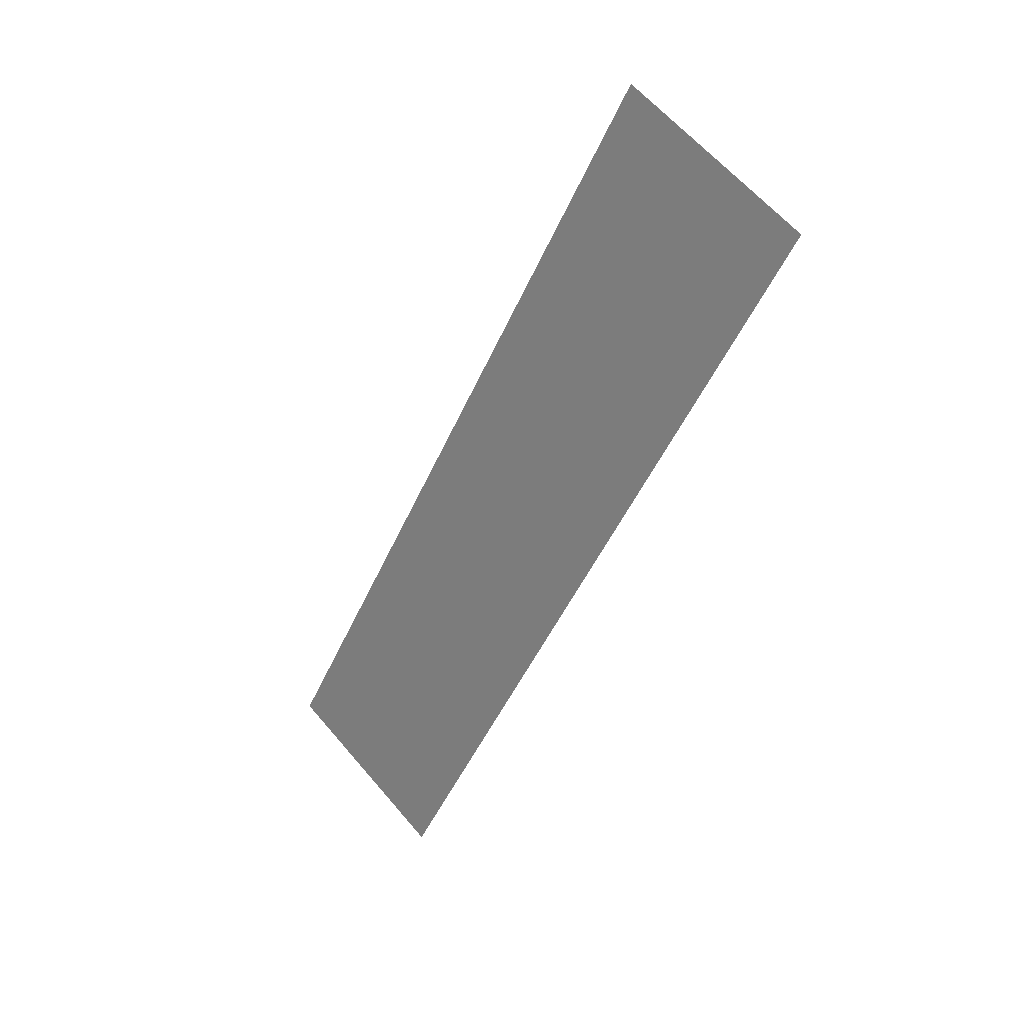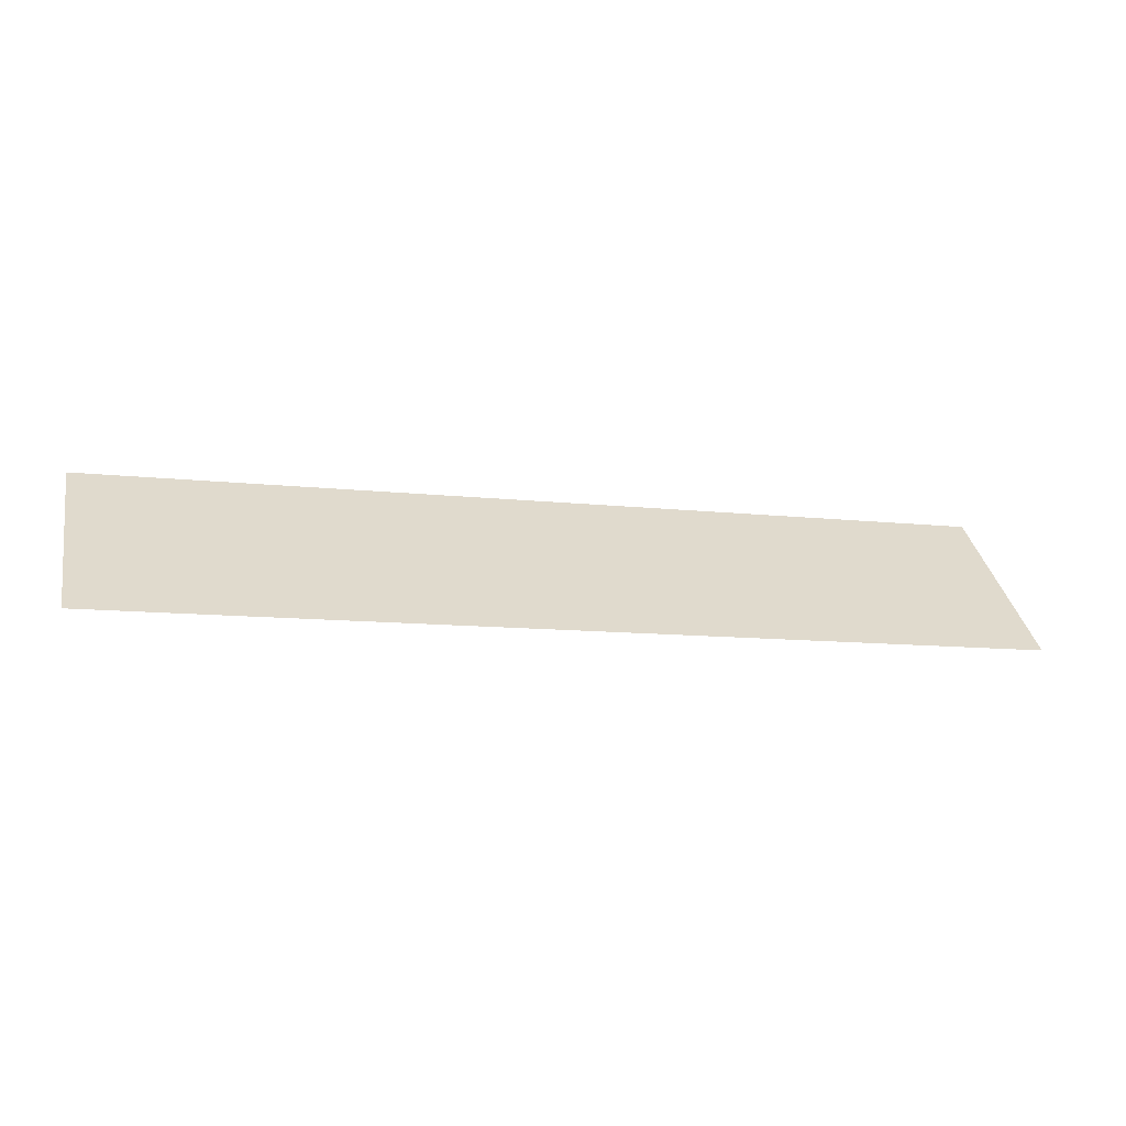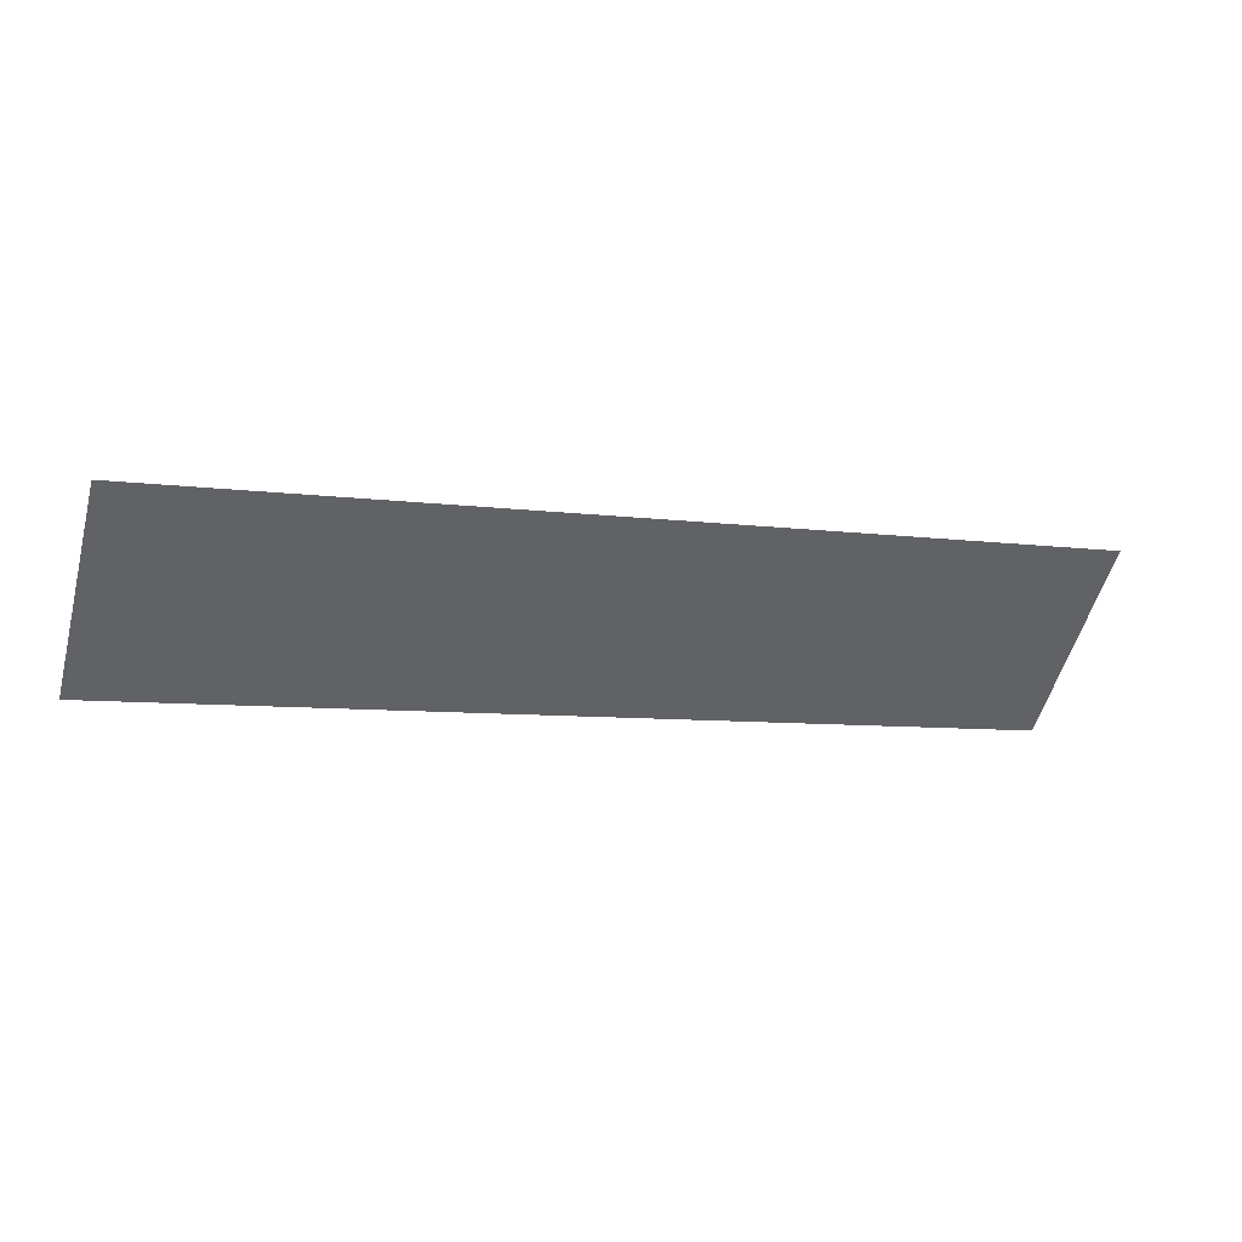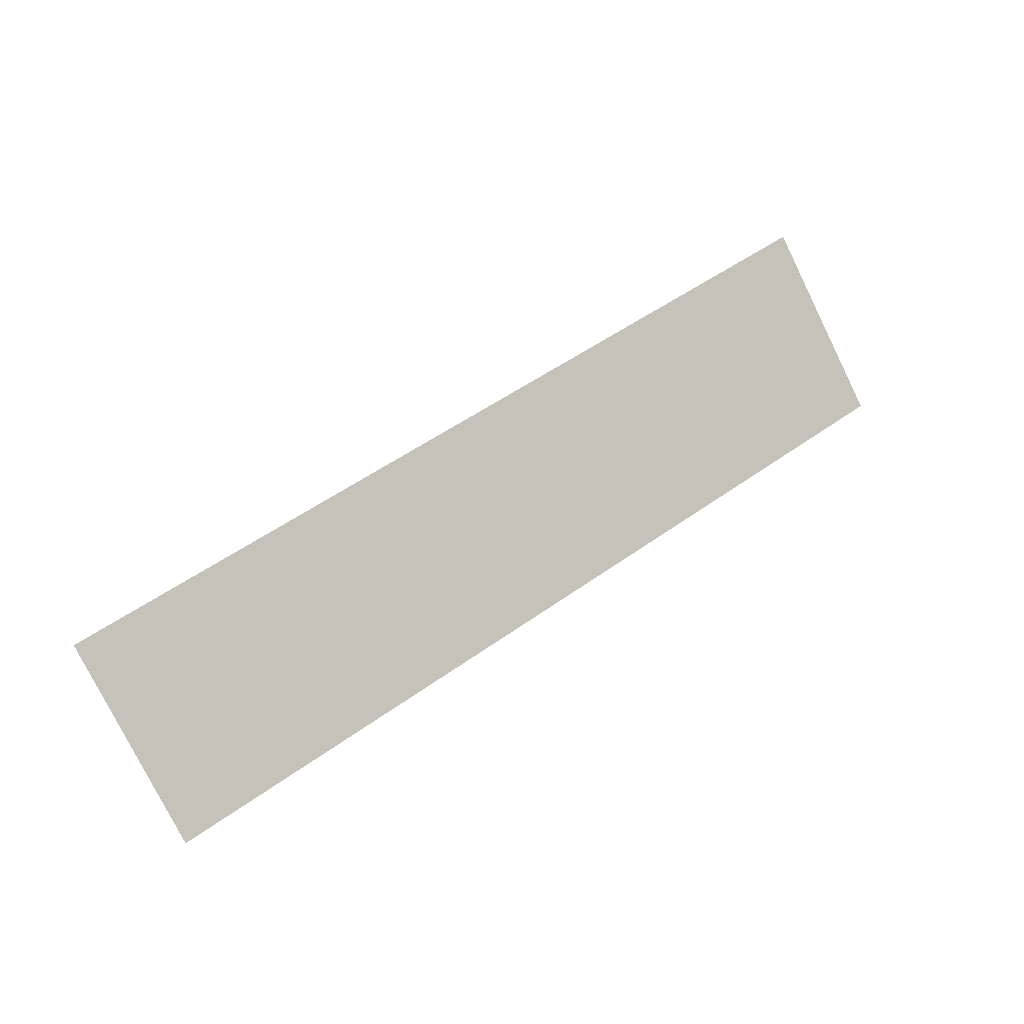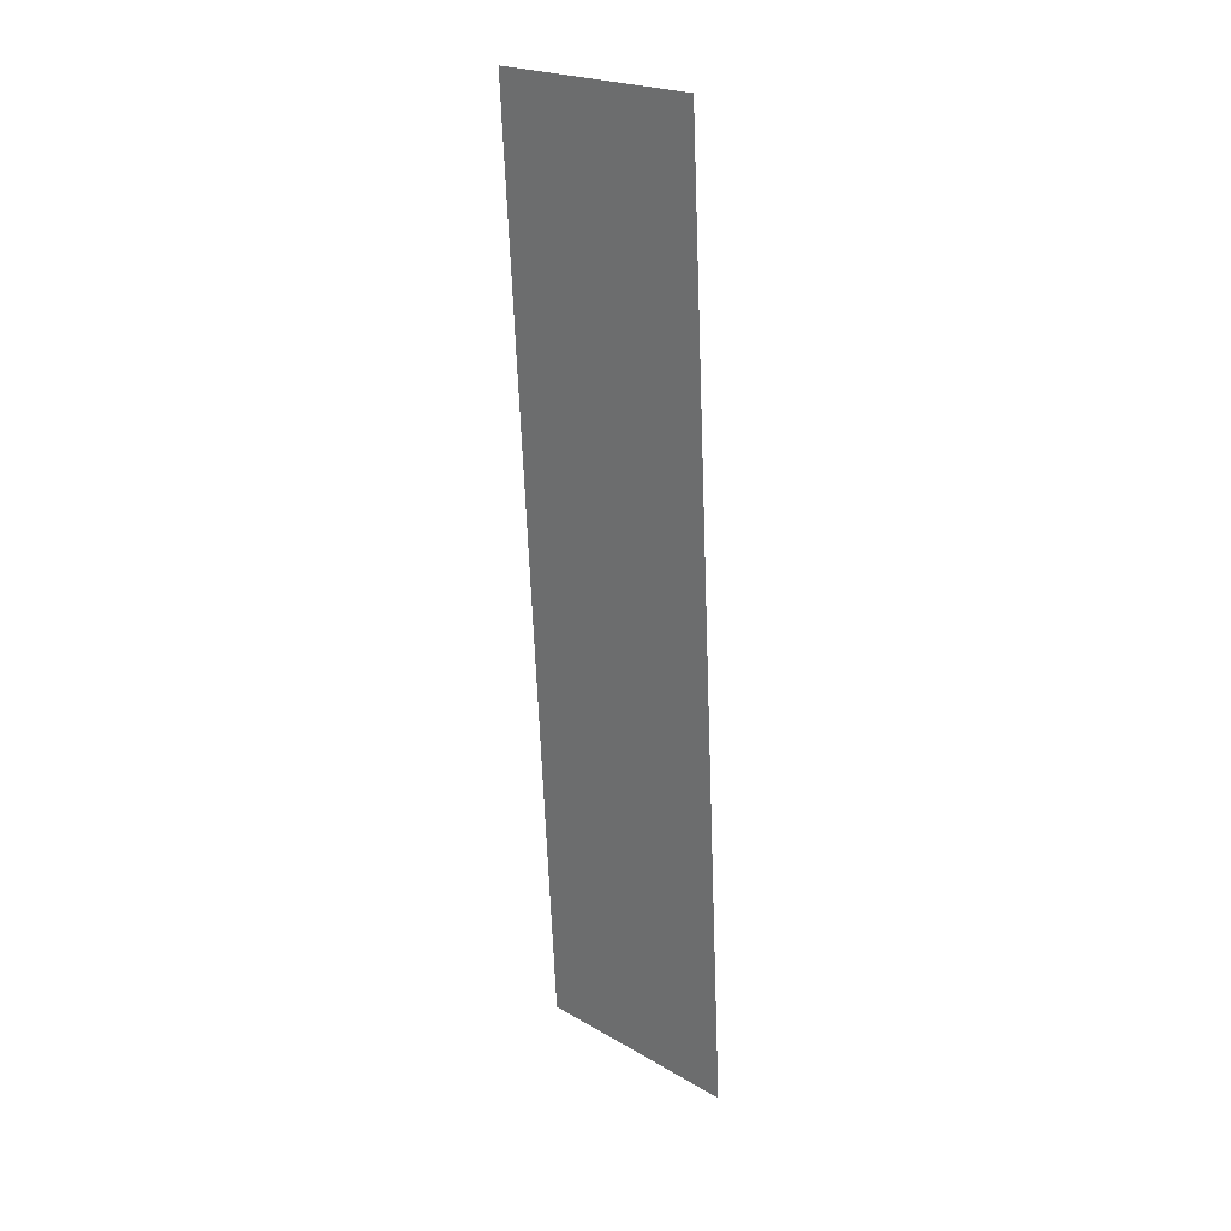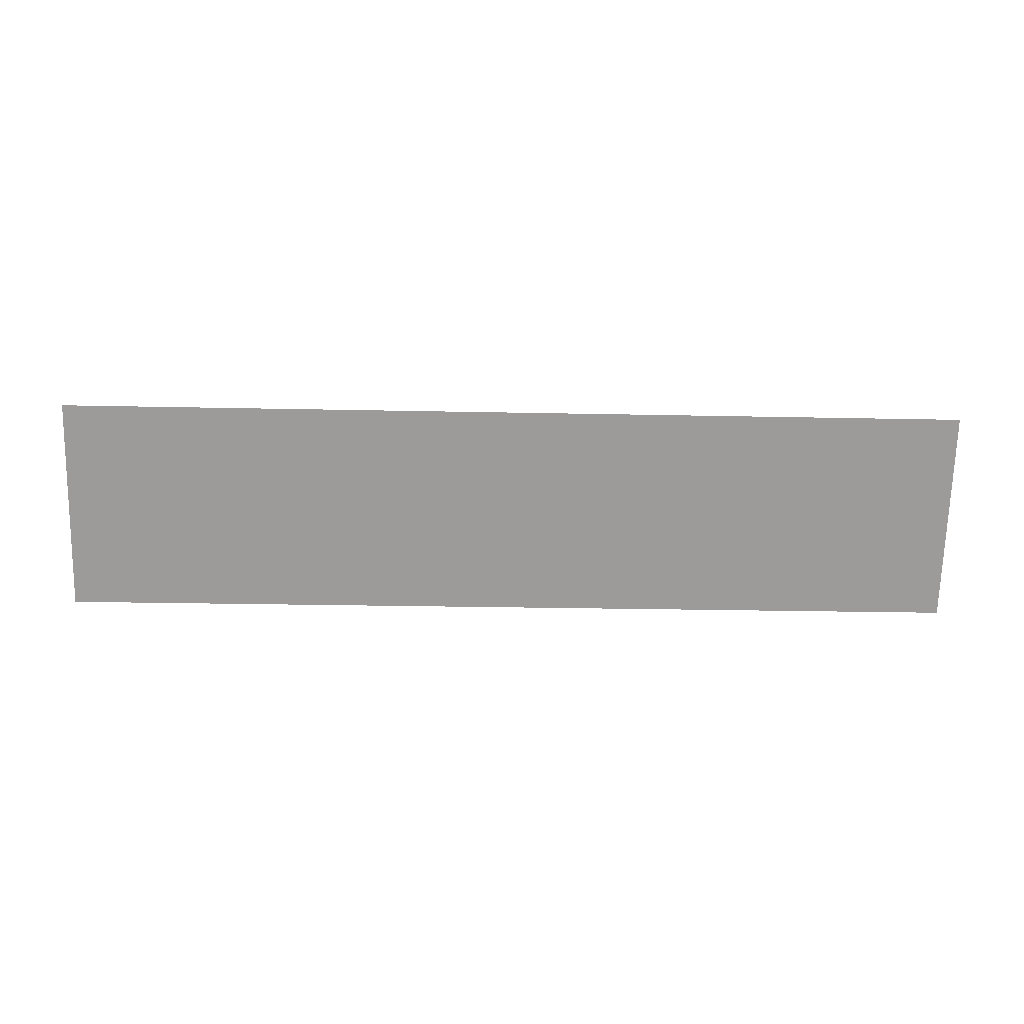
<metadata>
{"format":"obj","ext":"obj","renderer":"f3d","projection":"perspective","resolution":1024,"background":"white","views":[{"elev":-47.5,"azim":-112.8,"up":"+Z"},{"elev":-10.9,"azim":164.5,"up":"+Y"},{"elev":-7.2,"azim":-21.7,"up":"+Y"},{"elev":49.3,"azim":-38.9,"up":"+Z"},{"elev":-65.5,"azim":-87.7,"up":"+Z"},{"elev":-24.5,"azim":178.0,"up":"+Z"}]}
</metadata>
<code>
v 0 48.68 8.331e-07
v 12.7 48.68 8.331e-07
v 12.7 50.8 2.121
v 0 50.8 2.121
f 2 1 4
f 2 4 3

</code>
